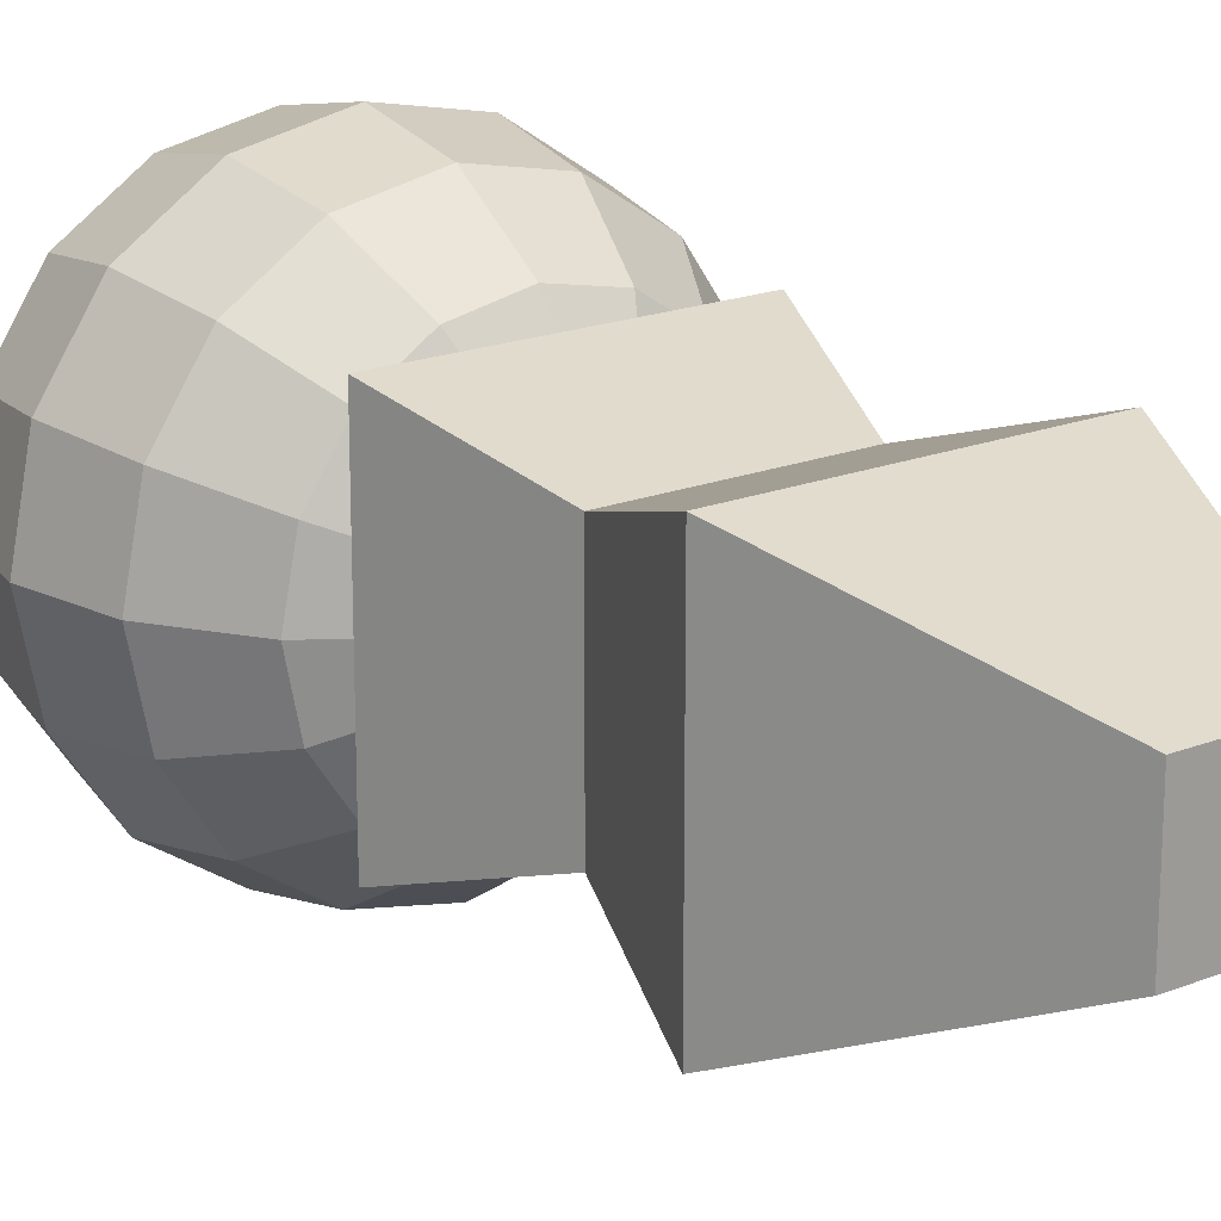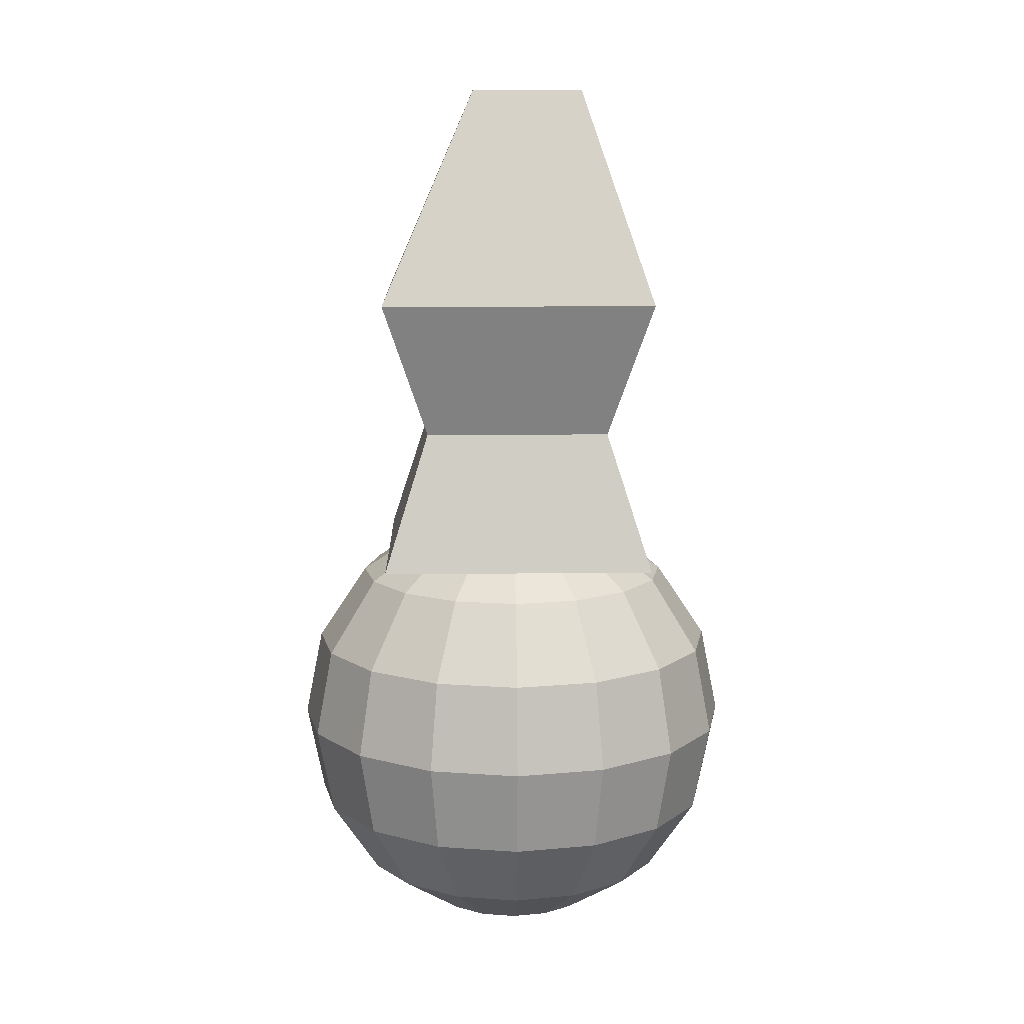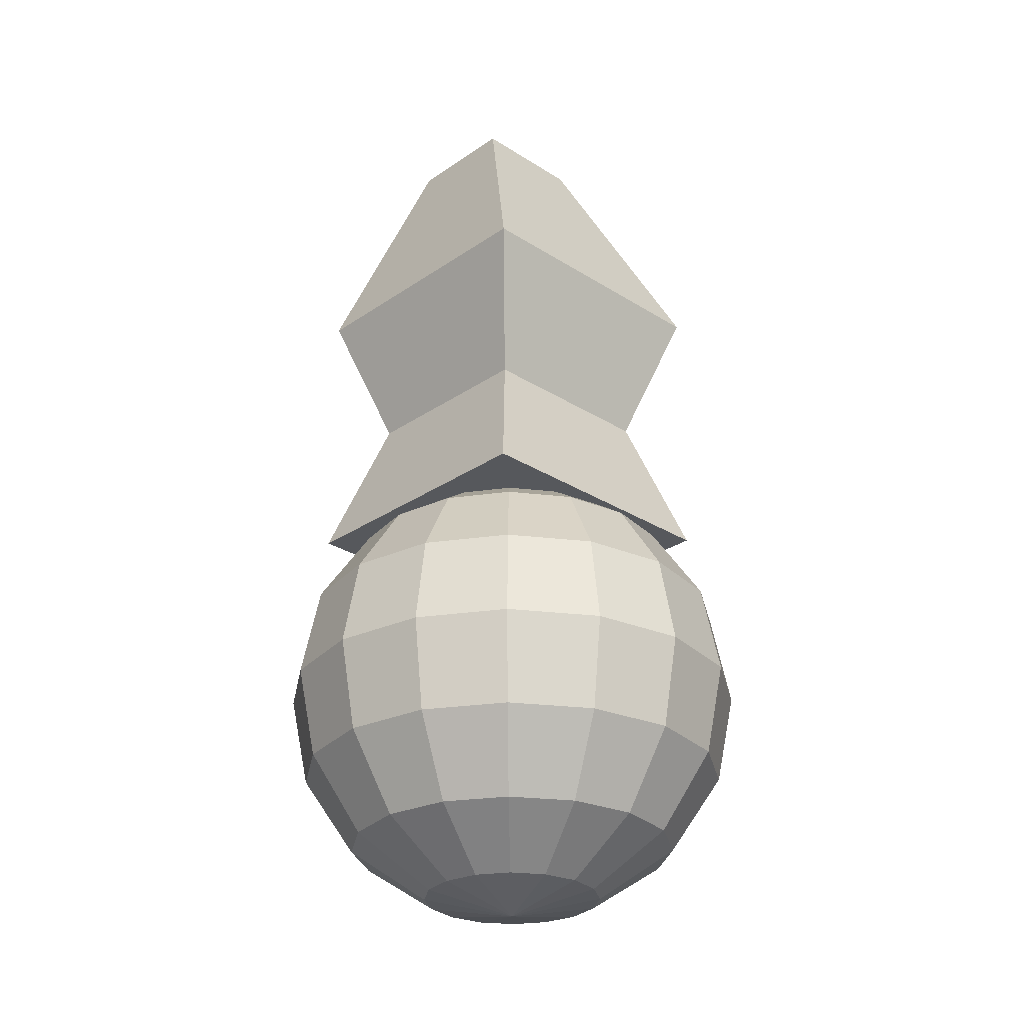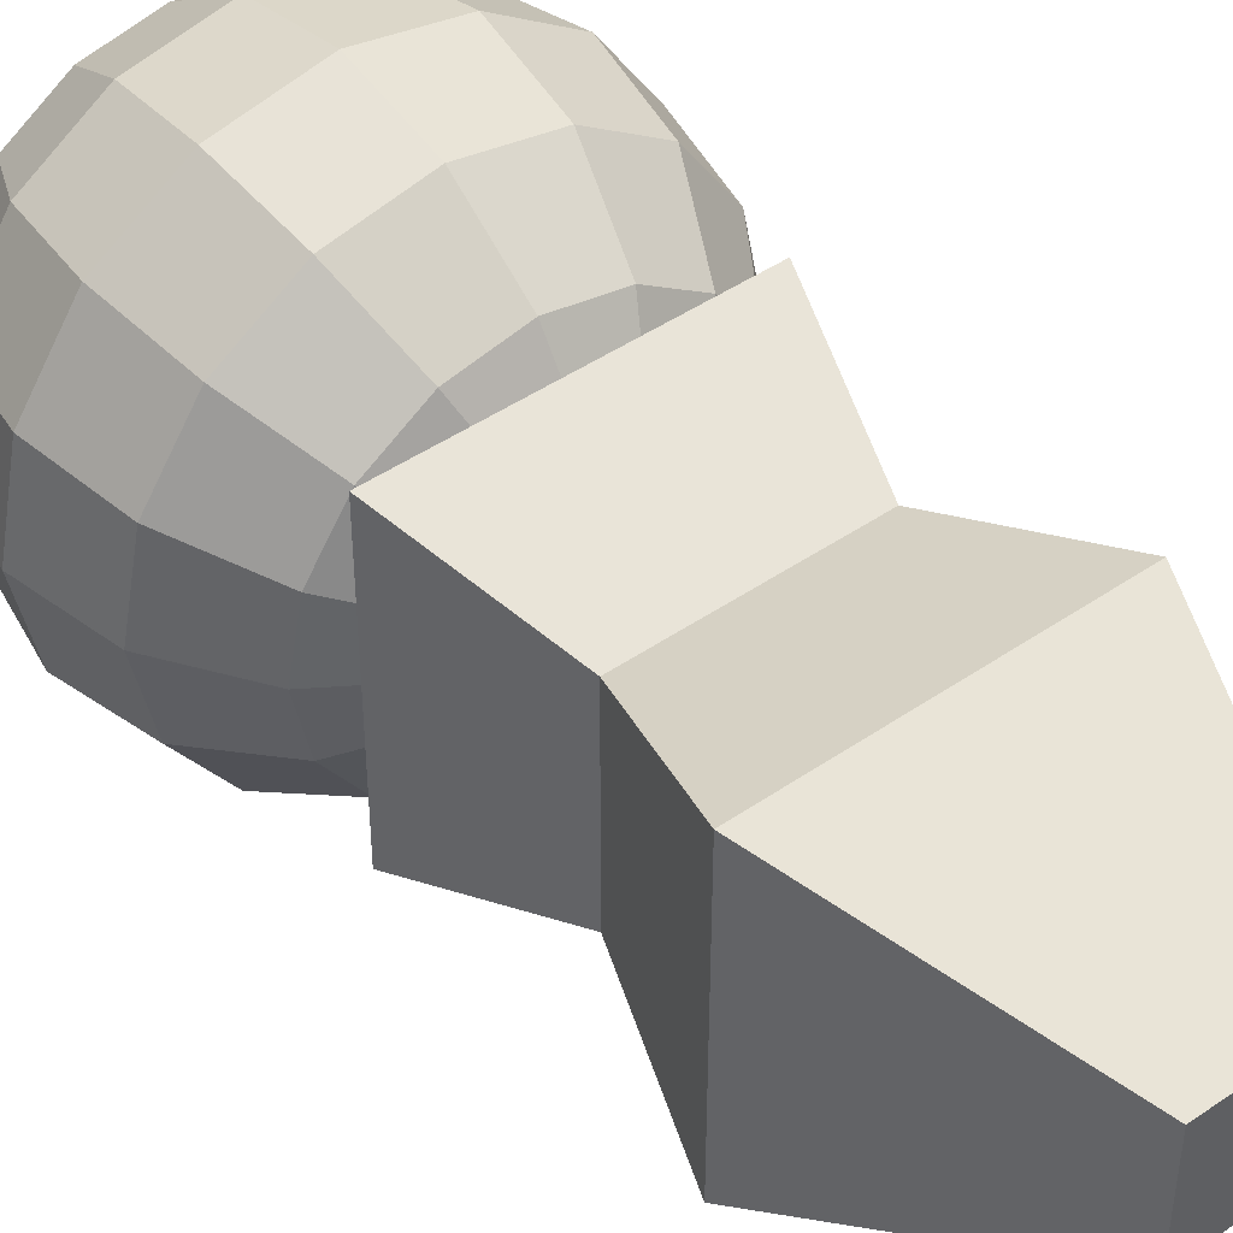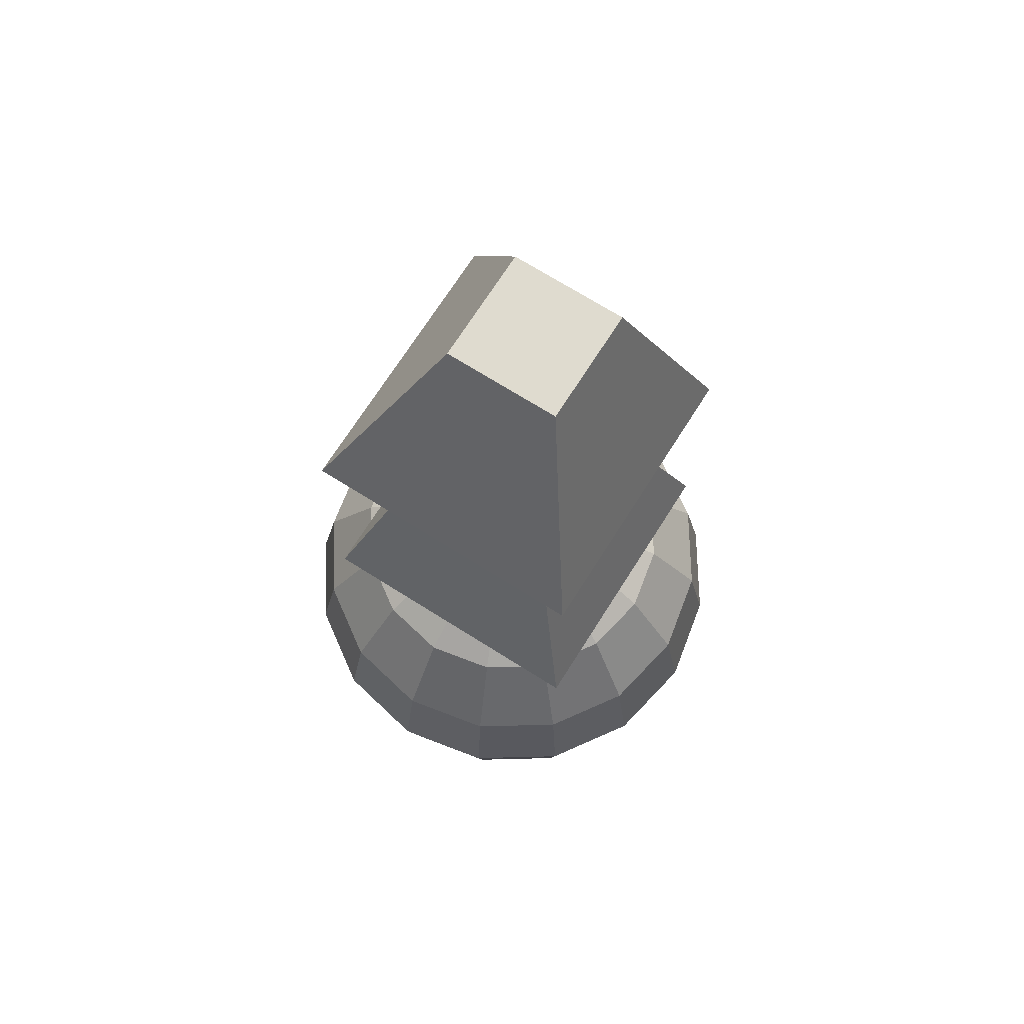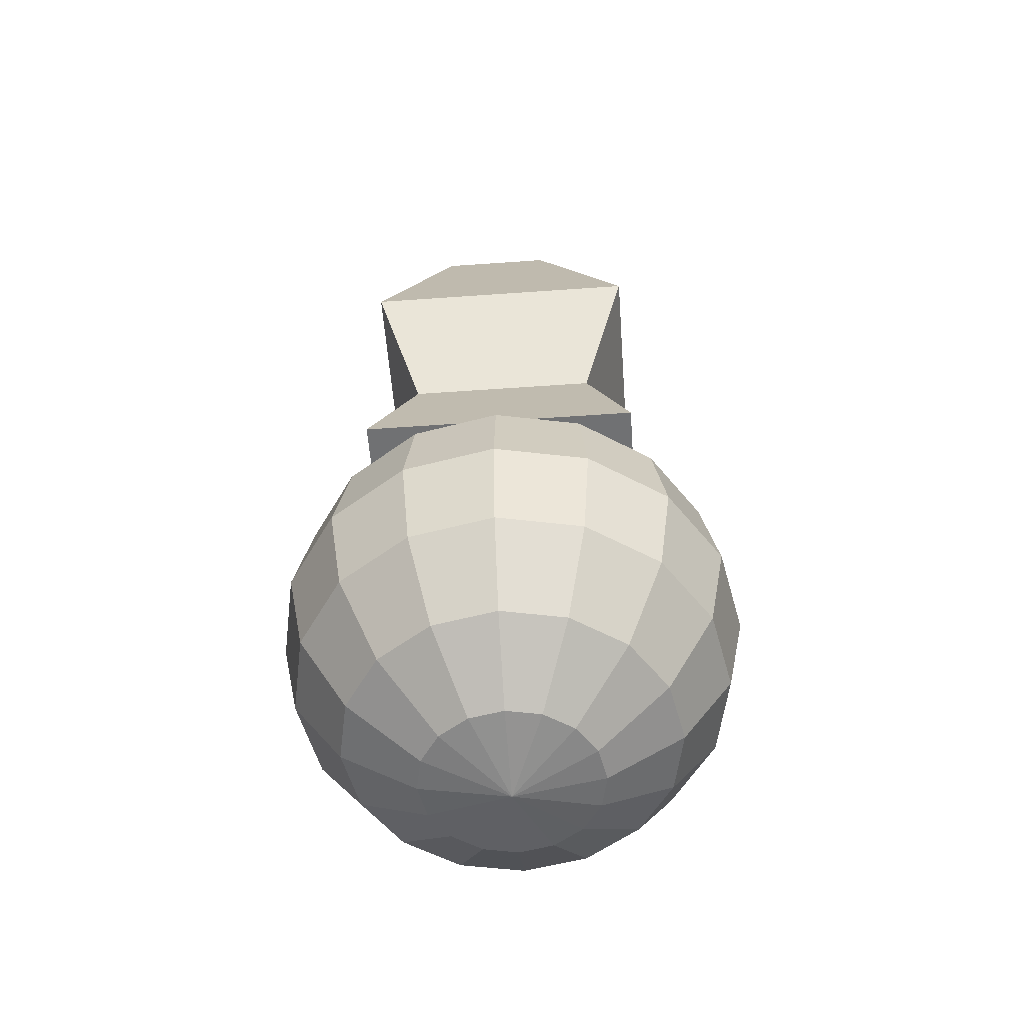
<metadata>
{"format":"obj","ext":"obj","renderer":"f3d","projection":"perspective","resolution":1024,"background":"white","views":[{"elev":19.2,"azim":143.6,"up":"+Z"},{"elev":11.8,"azim":178.6,"up":"+Y"},{"elev":-27.9,"azim":46.1,"up":"+Y"},{"elev":45.6,"azim":141.6,"up":"+Z"},{"elev":70.5,"azim":-147.7,"up":"+Y"},{"elev":-55.2,"azim":4.3,"up":"+Y"}]}
</metadata>
<code>
o Cube
v -0.6194 1.254 0.6194
v -0.6194 2.461 0.6194
v -0.6194 1.254 -0.5877
v -0.6194 2.461 -0.5877
v 0.5877 1.254 0.6194
v 0.5877 2.461 0.6194
v 0.5877 1.254 -0.5877
v 0.5877 2.461 -0.5877
v -0.426 1.857 0.426
v -0.426 1.857 -0.3943
v 0.3943 1.857 -0.3943
v 0.3943 1.857 0.426
v -0.3093 3.395 0.3093
v -0.3093 3.395 -0.18
v 0.18 3.395 0.3093
v 0.18 3.395 -0.18
v -0.2309 3.151 0.2309
v 0 0.8175 -0.9239
v 0 0.4348 -1
v 0 0.05209 -0.9239
v 0 -0.4891 -0.3827
v 0.1464 1.359 -0.3536
v 0.2706 1.142 -0.6533
v 0.3536 0.8175 -0.8536
v 0.3827 0.4348 -0.9239
v 0.3536 0.05209 -0.8536
v 0.2706 -0.2723 -0.6533
v 0.1464 -0.4891 -0.3536
v 0.2706 1.359 -0.2706
v 0.5 1.142 -0.5
v 0.6533 0.8175 -0.6533
v 0.7071 0.4348 -0.7071
v 0.6533 0.05209 -0.6533
v 0.5 -0.2723 -0.5
v 0.2706 -0.4891 -0.2706
v 0.3536 1.359 -0.1464
v 0.6533 1.142 -0.2706
v 0.8536 0.8175 -0.3536
v 0.9239 0.4348 -0.3827
v 0.8536 0.05209 -0.3536
v 0.6533 -0.2723 -0.2706
v 0.3536 -0.4891 -0.1464
v 0.3827 1.359 0
v 0.7071 1.142 0
v 0.9239 0.8175 0
v 1 0.4348 0
v 0.9239 0.05209 0
v 0.7071 -0.2723 0
v 0.3827 -0.4891 0
v 0.3536 1.359 0.1464
v 0.6533 1.142 0.2706
v 0.8536 0.8175 0.3536
v 0.9239 0.4348 0.3827
v 0.8536 0.05209 0.3536
v 0.6533 -0.2723 0.2706
v 0.3536 -0.4891 0.1464
v 0.2706 1.359 0.2706
v 0.5 1.142 0.5
v 0.6533 0.8175 0.6533
v 0.7071 0.4348 0.7071
v 0.6533 0.05209 0.6533
v 0.5 -0.2723 0.5
v 0.2706 -0.4891 0.2706
v 0.1464 1.359 0.3536
v 0.2706 1.142 0.6533
v 0.3536 0.8175 0.8536
v 0.3827 0.4348 0.9239
v 0.3536 0.05209 0.8536
v 0.2706 -0.2723 0.6533
v 0.1464 -0.4891 0.3536
v -0 1.359 0.3827
v -0 1.142 0.7071
v -0 0.8175 0.9239
v -0 0.4348 1
v -0 0.05209 0.9239
v -0 -0.2723 0.7071
v -0 -0.4891 0.3827
v 0 -0.5652 0
v 0 1.435 0
v -0.1464 1.359 0.3536
v -0.2706 1.142 0.6533
v -0.3536 0.8175 0.8536
v -0.3827 0.4348 0.9239
v -0.3536 0.05209 0.8536
v -0.2706 -0.2723 0.6533
v -0.1464 -0.4891 0.3536
v -0.2706 1.359 0.2706
v -0.5 1.142 0.5
v -0.6533 0.8175 0.6533
v -0.7071 0.4348 0.7071
v -0.6533 0.05209 0.6533
v -0.5 -0.2723 0.5
v -0.2706 -0.4891 0.2706
v -0.3536 1.359 0.1464
v -0.6533 1.142 0.2706
v -0.8536 0.8175 0.3536
v -0.9239 0.4348 0.3827
v -0.8536 0.05209 0.3536
v -0.6533 -0.2723 0.2706
v -0.3536 -0.4891 0.1464
v -0.3827 1.359 -0
v -0.7071 1.142 -0
v -0.9239 0.8175 -0
v -1 0.4348 -1e-06
v -0.9239 0.05209 -0
v -0.7071 -0.2723 -0
v -0.3827 -0.4891 -0
v -0.3536 1.359 -0.1464
v -0.6533 1.142 -0.2706
v -0.8536 0.8175 -0.3536
v -0.9239 0.4348 -0.3827
v -0.8536 0.05209 -0.3536
v -0.6533 -0.2723 -0.2706
v -0.3536 -0.4891 -0.1464
v -0.2706 1.359 -0.2706
v -0.5 1.142 -0.5
v -0.6533 0.8175 -0.6533
v -0.7071 0.4348 -0.7071
v -0.6533 0.05209 -0.6533
v -0.5 -0.2723 -0.5
v -0.2706 -0.4891 -0.2706
v -0.1464 1.359 -0.3536
v -0.2706 1.142 -0.6533
v -0.3536 0.8175 -0.8536
v -0.3827 0.4348 -0.9239
v -0.3536 0.05209 -0.8536
v -0.2706 -0.2723 -0.6533
v -0.1464 -0.4891 -0.3536
v 0 1.359 -0.3827
v 0 1.142 -0.7071
v 0 -0.2723 -0.7071
f 9 2 4 10
f 10 4 8 11
f 11 8 6 12
f 12 6 2 9
f 3 7 5 1
f 8 4 14 16
f 5 12 9 1
f 7 11 12 5
f 3 10 11 7
f 1 9 10 3
f 16 14 13 15
f 2 9 17 13
f 6 8 16 15
f 4 2 13 14
f 2 6 15 13
f 19 18 24 25
f 130 129 22 23
f 21 131 27 28
f 20 19 25 26
f 18 130 23 24
f 129 79 22
f 78 21 28
f 131 20 26 27
f 28 27 34 35
f 26 25 32 33
f 24 23 30 31
f 22 79 29
f 78 28 35
f 27 26 33 34
f 25 24 31 32
f 23 22 29 30
f 29 79 36
f 78 35 42
f 34 33 40 41
f 32 31 38 39
f 30 29 36 37
f 35 34 41 42
f 33 32 39 40
f 31 30 37 38
f 41 40 47 48
f 39 38 45 46
f 37 36 43 44
f 42 41 48 49
f 40 39 46 47
f 38 37 44 45
f 36 79 43
f 78 42 49
f 49 48 55 56
f 47 46 53 54
f 45 44 51 52
f 43 79 50
f 78 49 56
f 48 47 54 55
f 46 45 52 53
f 44 43 50 51
f 54 53 60 61
f 52 51 58 59
f 50 79 57
f 78 56 63
f 55 54 61 62
f 53 52 59 60
f 51 50 57 58
f 56 55 62 63
f 78 63 70
f 62 61 68 69
f 60 59 66 67
f 58 57 64 65
f 63 62 69 70
f 61 60 67 68
f 59 58 65 66
f 57 79 64
f 67 66 73 74
f 65 64 71 72
f 70 69 76 77
f 68 67 74 75
f 66 65 72 73
f 64 79 71
f 78 70 77
f 69 68 75 76
f 77 76 85 86
f 75 74 83 84
f 73 72 81 82
f 71 79 80
f 78 77 86
f 76 75 84 85
f 74 73 82 83
f 72 71 80 81
f 82 81 88 89
f 80 79 87
f 78 86 93
f 85 84 91 92
f 83 82 89 90
f 81 80 87 88
f 86 85 92 93
f 84 83 90 91
f 78 93 100
f 92 91 98 99
f 90 89 96 97
f 88 87 94 95
f 93 92 99 100
f 91 90 97 98
f 89 88 95 96
f 87 79 94
f 95 94 101 102
f 100 99 106 107
f 98 97 104 105
f 96 95 102 103
f 94 79 101
f 78 100 107
f 99 98 105 106
f 97 96 103 104
f 107 106 113 114
f 105 104 111 112
f 103 102 109 110
f 101 79 108
f 78 107 114
f 106 105 112 113
f 104 103 110 111
f 102 101 108 109
f 108 79 115
f 78 114 121
f 113 112 119 120
f 111 110 117 118
f 109 108 115 116
f 114 113 120 121
f 112 111 118 119
f 110 109 116 117
f 120 119 126 127
f 118 117 124 125
f 116 115 122 123
f 121 120 127 128
f 119 118 125 126
f 117 116 123 124
f 115 79 122
f 78 121 128
f 128 127 131 21
f 126 125 19 20
f 124 123 130 18
f 122 79 129
f 78 128 21
f 127 126 20 131
f 125 124 18 19
f 123 122 129 130

</code>
